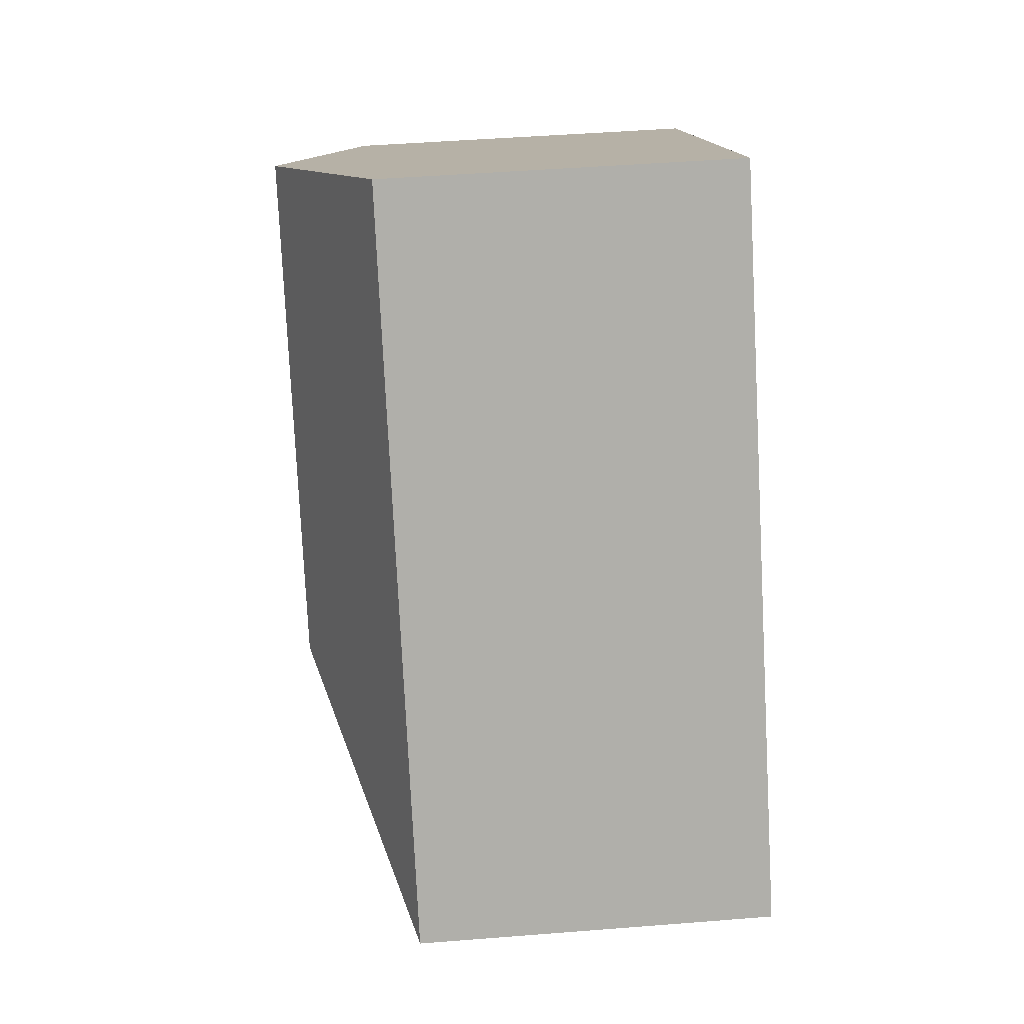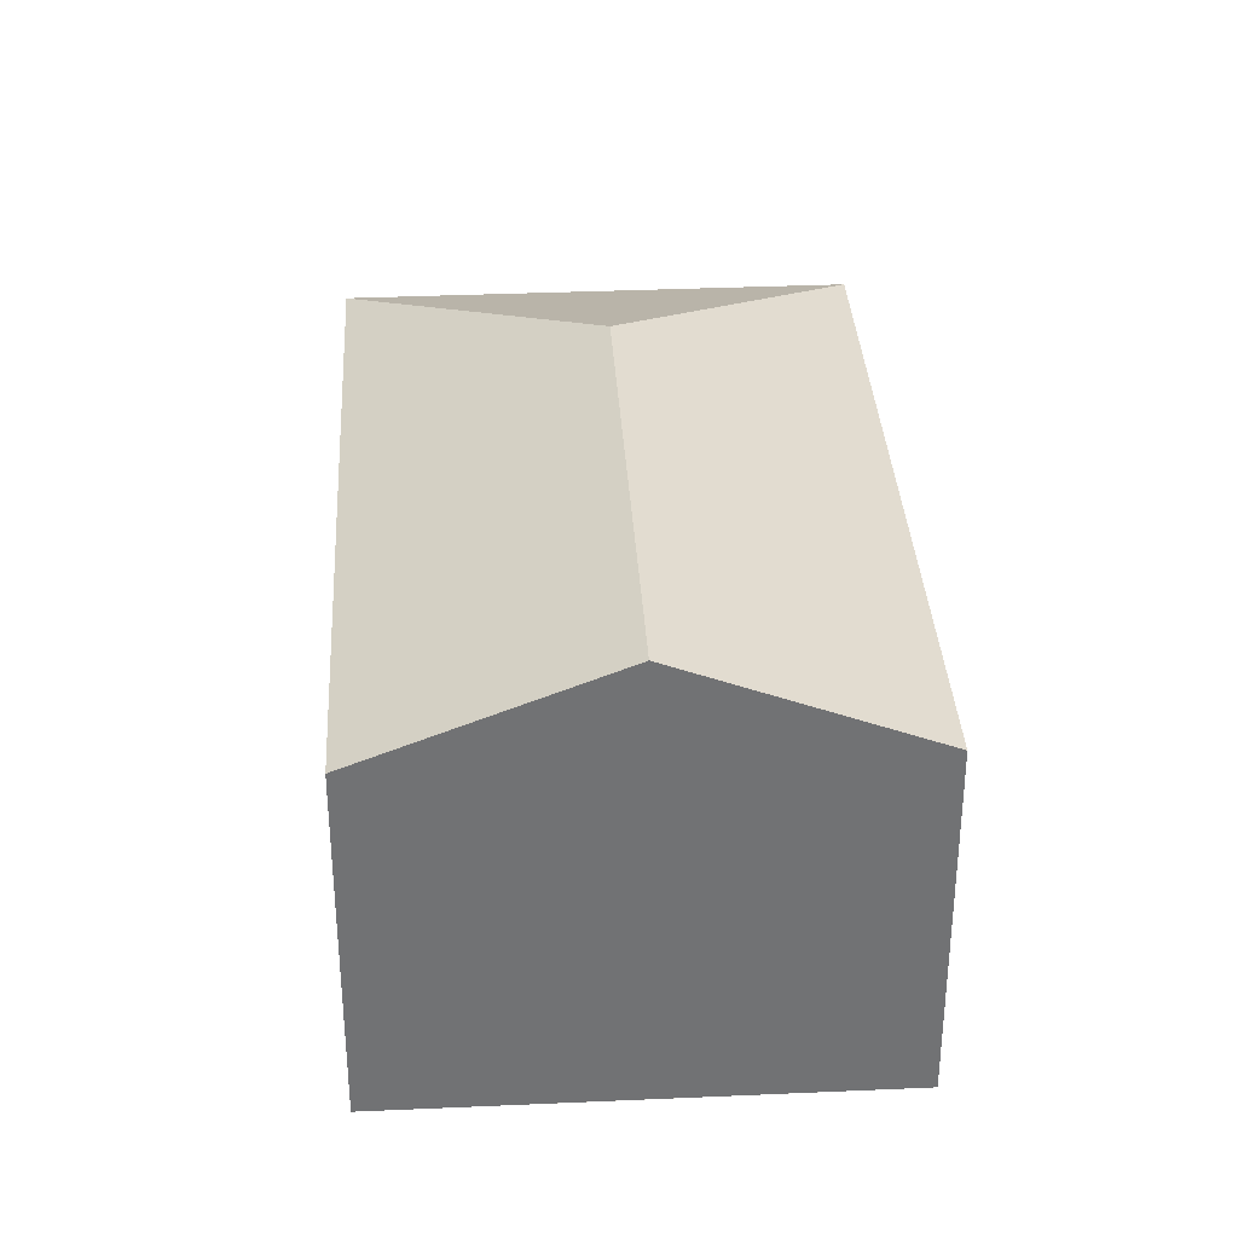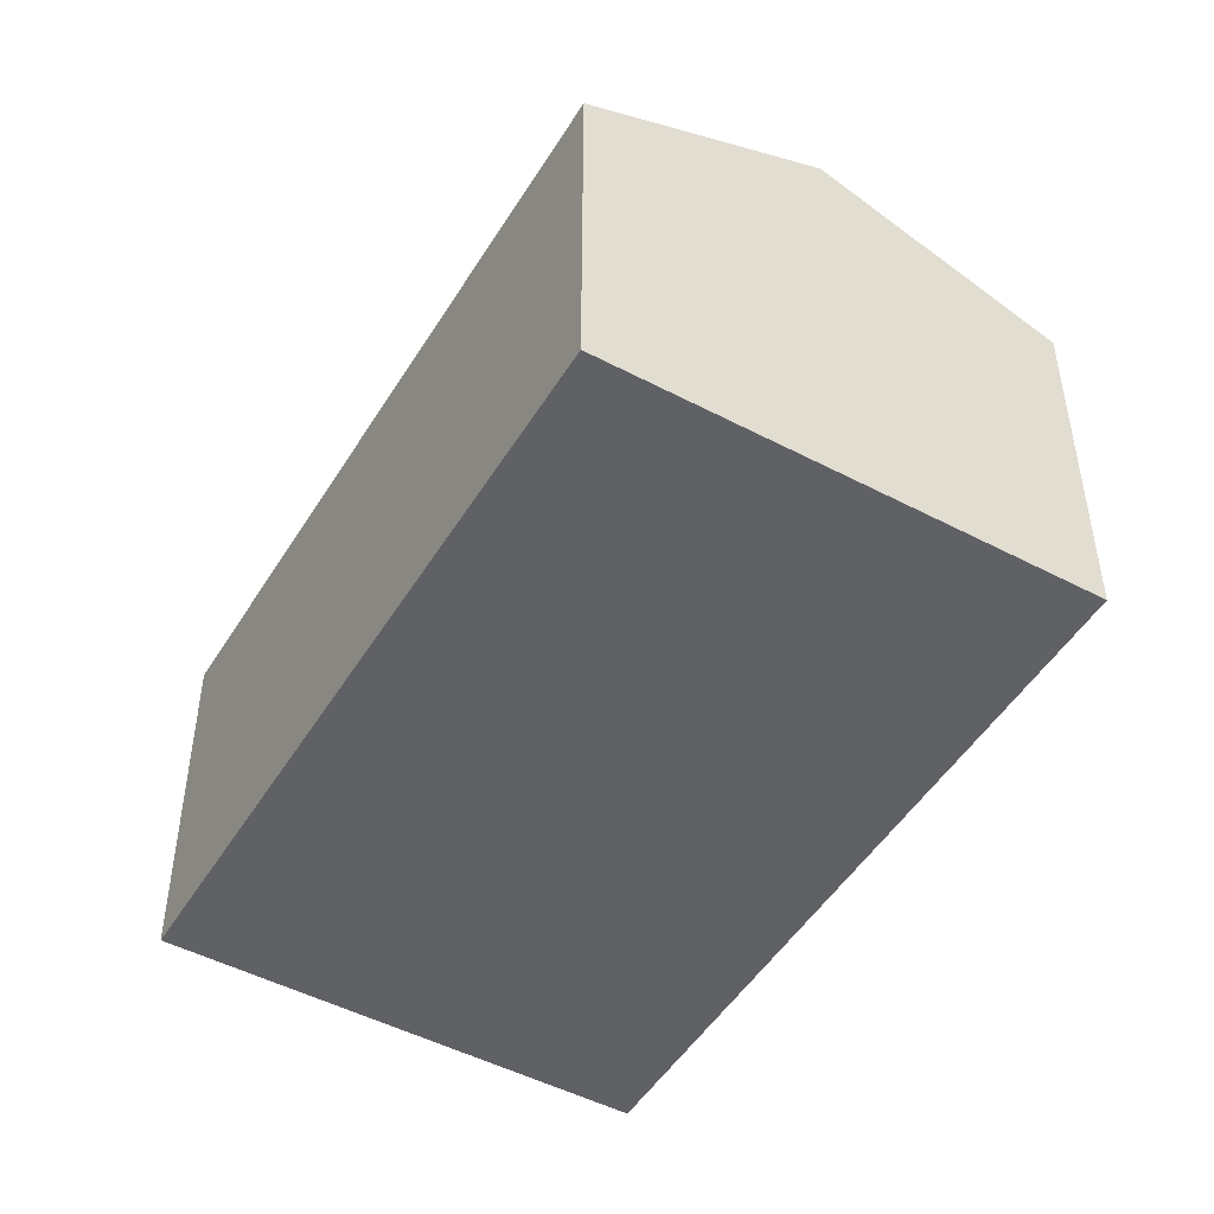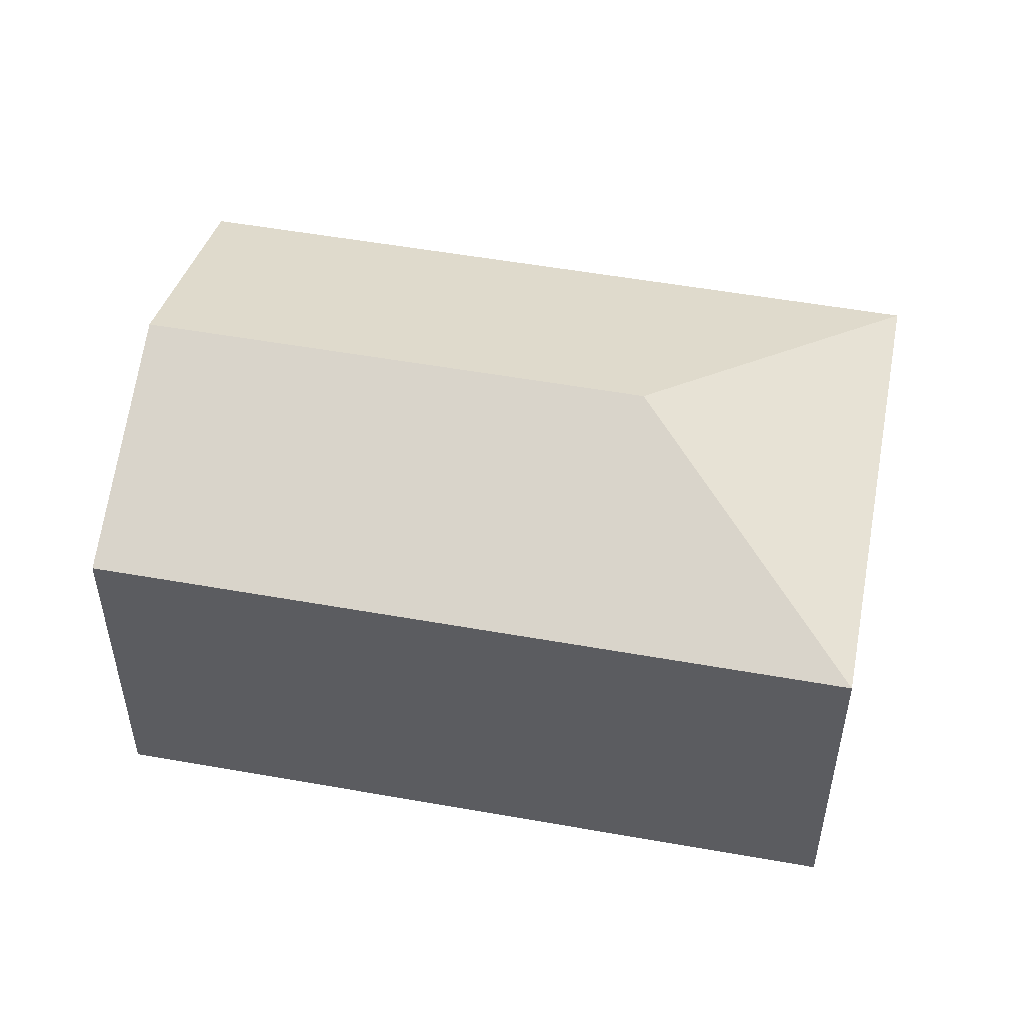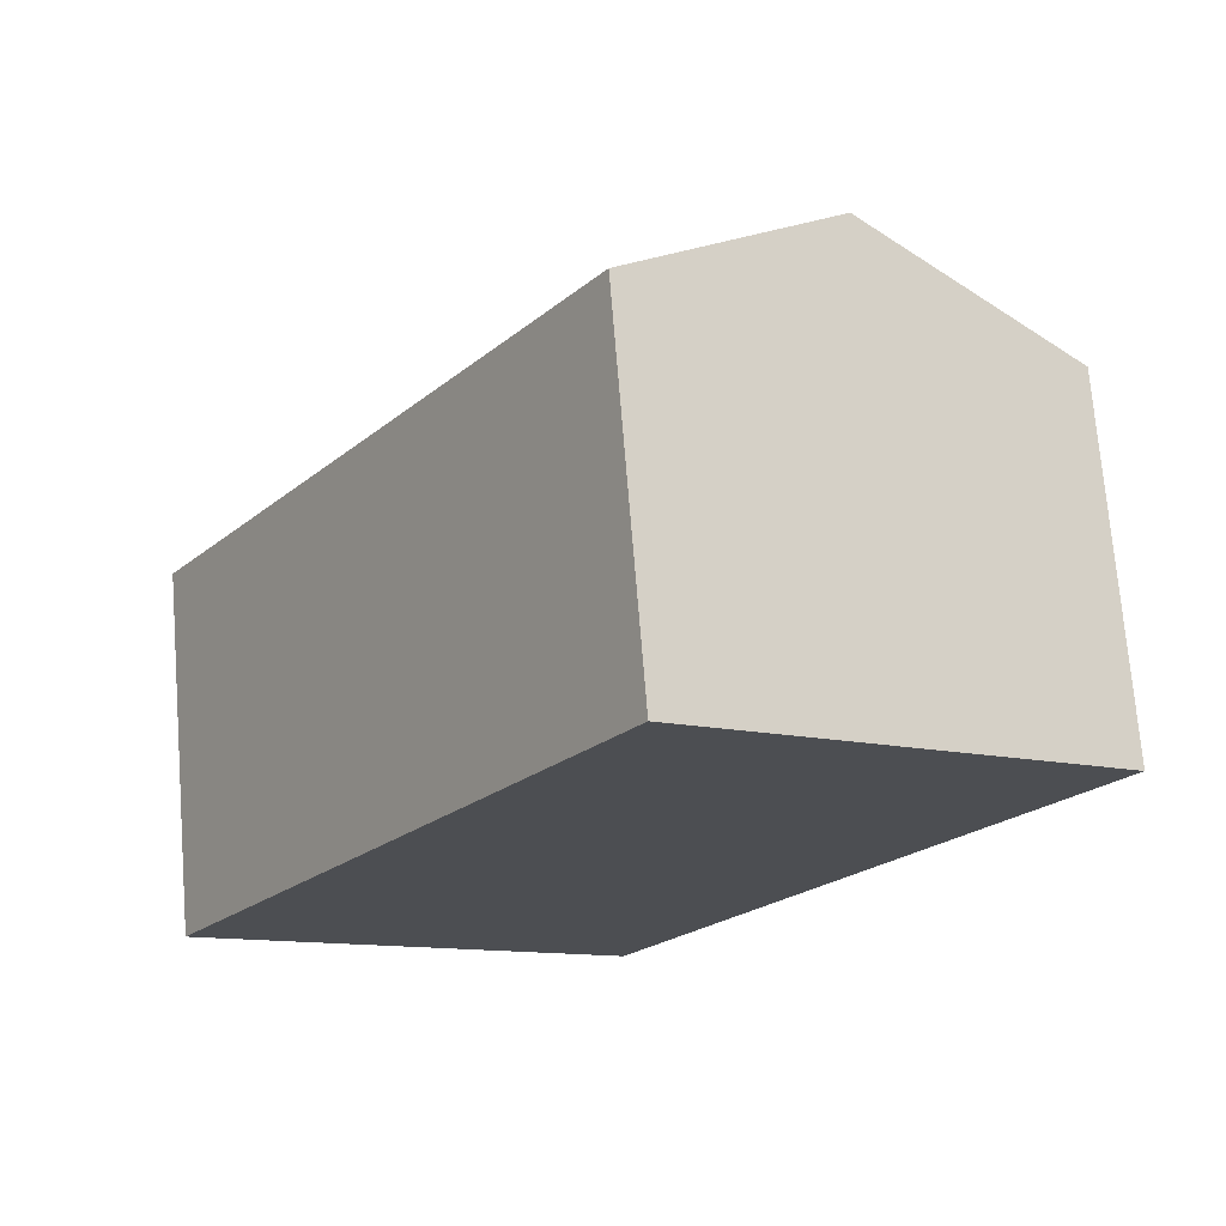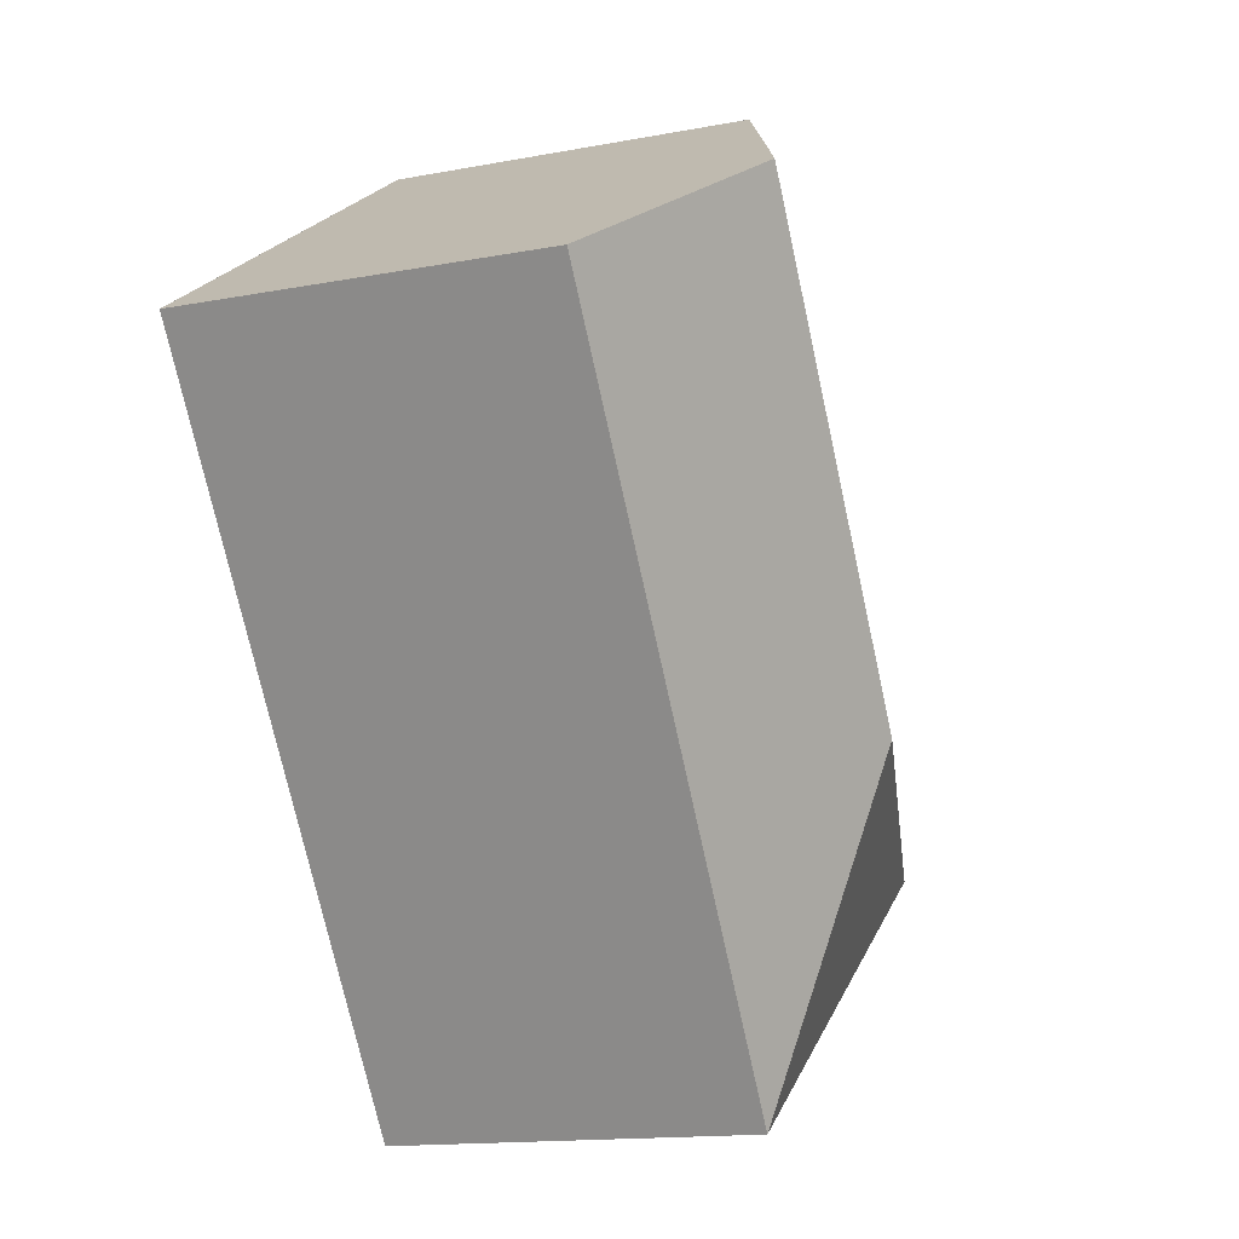
<metadata>
{"format":"obj","ext":"obj","renderer":"f3d","projection":"perspective","resolution":1024,"background":"white","views":[{"elev":46.3,"azim":-95.2,"up":"+Z"},{"elev":34.7,"azim":30.4,"up":"+Y"},{"elev":-48.9,"azim":3.4,"up":"+Y"},{"elev":52.7,"azim":134.6,"up":"+Y"},{"elev":72.5,"azim":-4.6,"up":"+Z"},{"elev":-14.5,"azim":112.6,"up":"+Z"}]}
</metadata>
<code>
v  5.058 2.163 2.186
v  2.073 2.743 0.412
v  3.816 2.743 3.017
v  2.485 2.163 -1.662
v  2.573 2.163 3.848
v  0 2.163 1.324e-16
v  2.485 1.018e-16 -1.662
v  0 0 0
v  2.573 -2.356e-16 3.848
v  5.058 -1.339e-16 2.186
v  3.816 -1.847e-16 3.017
g defaultobject
f 1 2 3
f 2 1 4
f 2 5 3
f 5 2 6
f 2 4 6
f 7 6 4
f 6 7 8
f 8 5 6
f 5 8 9
f 9 3 5
f 3 9 1
f 1 9 10
f 10 9 11
f 10 4 1
f 4 10 7
f 10 8 7
f 8 10 9
f 9 10 11

</code>
